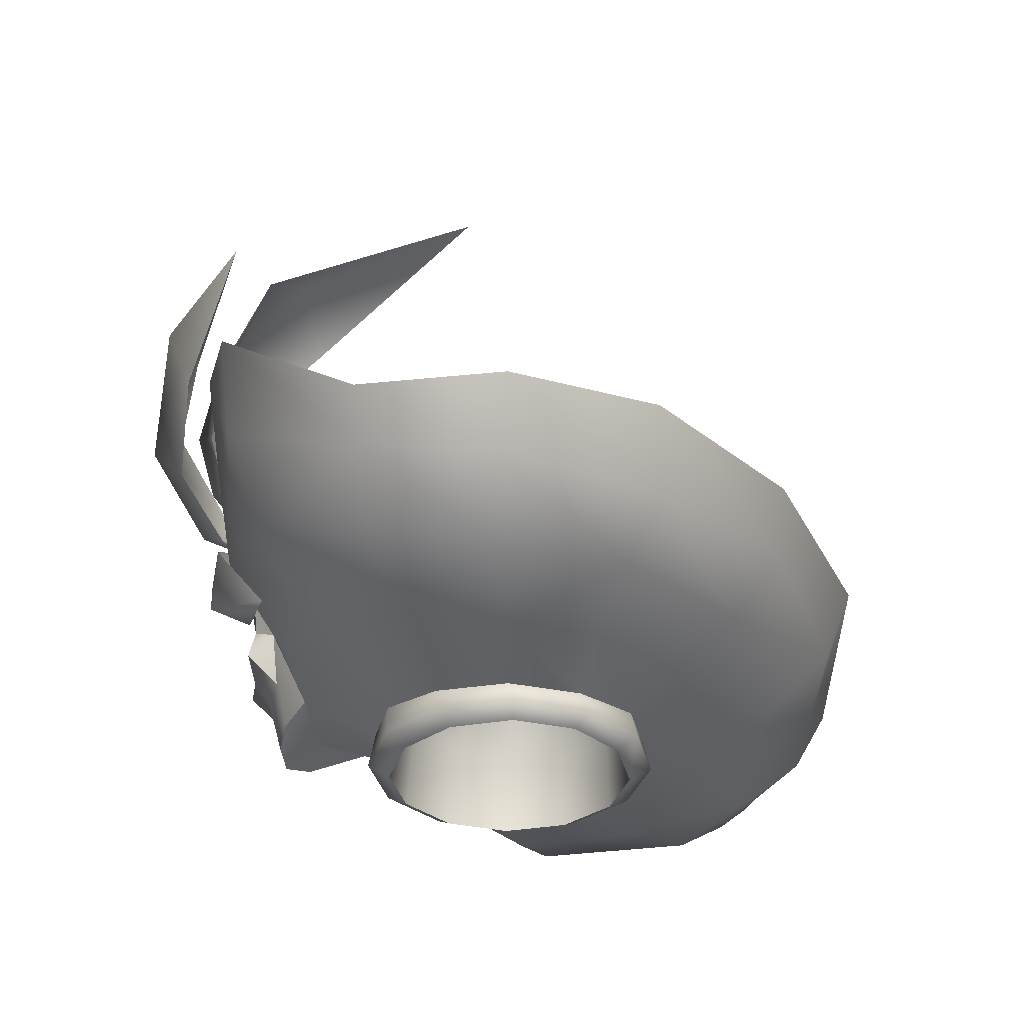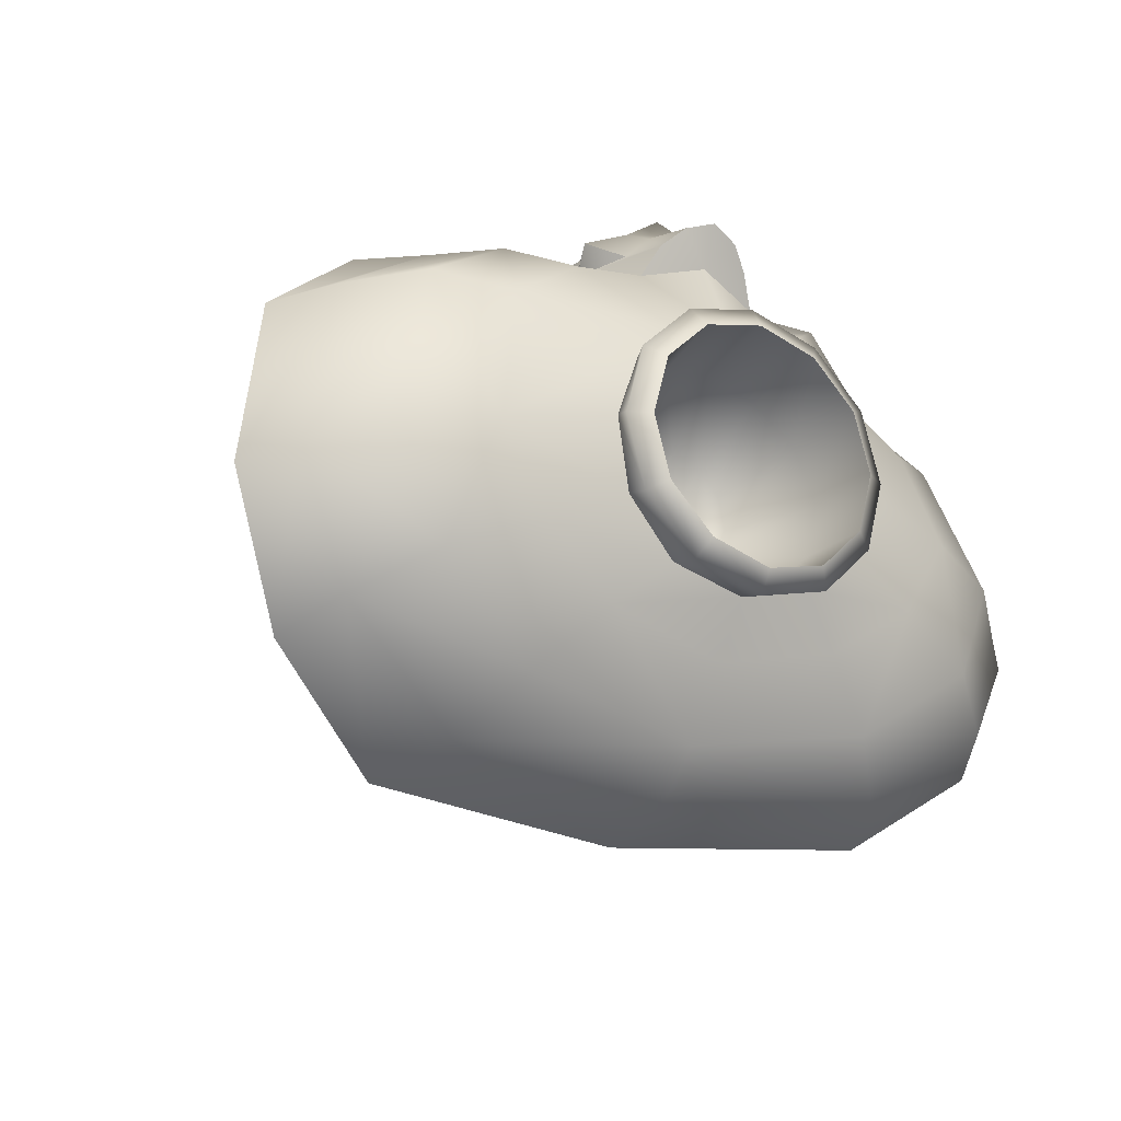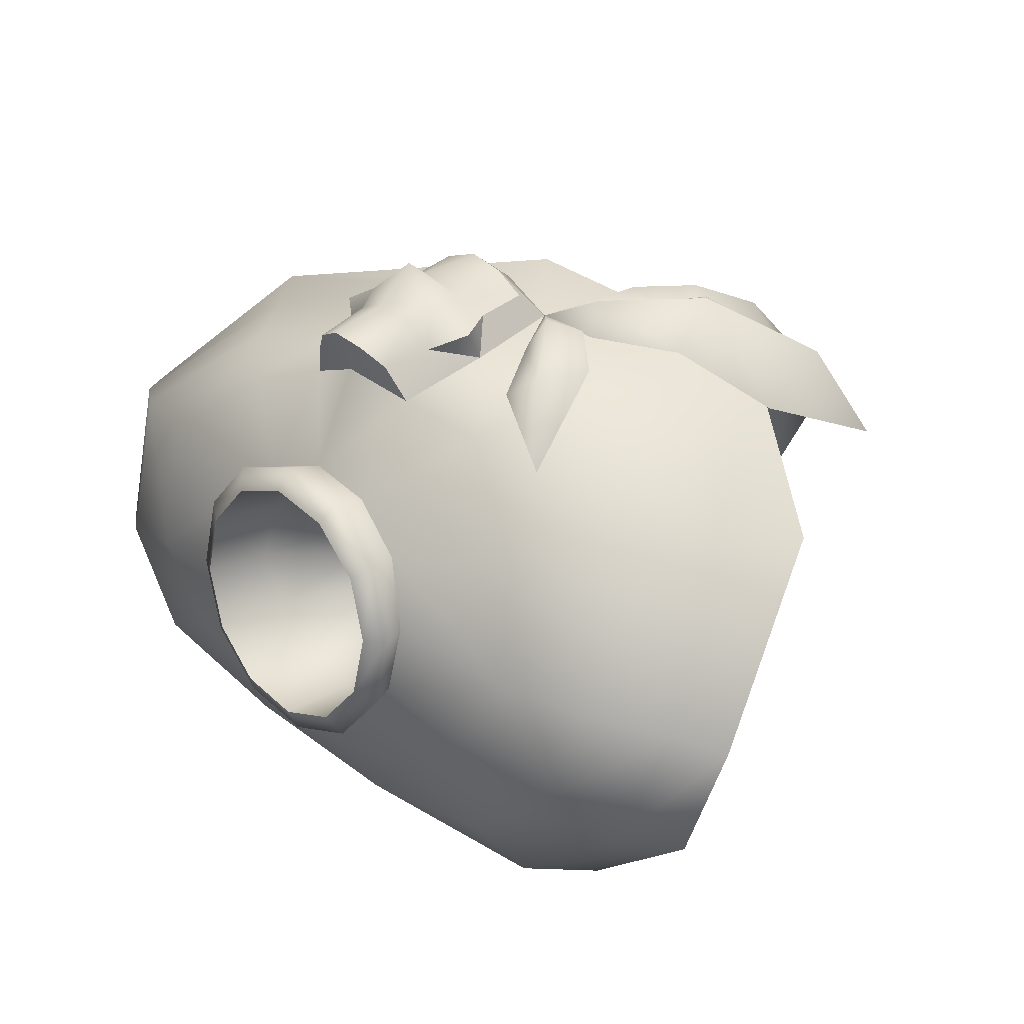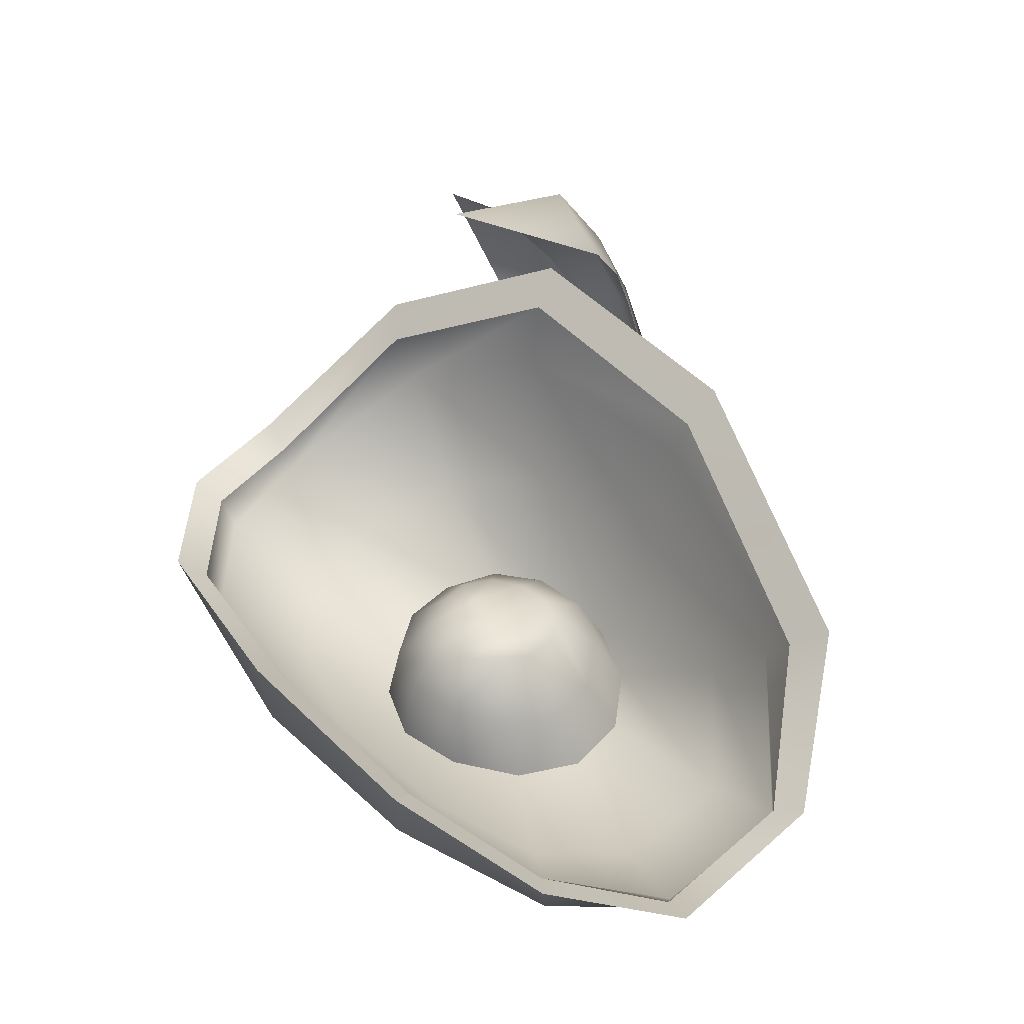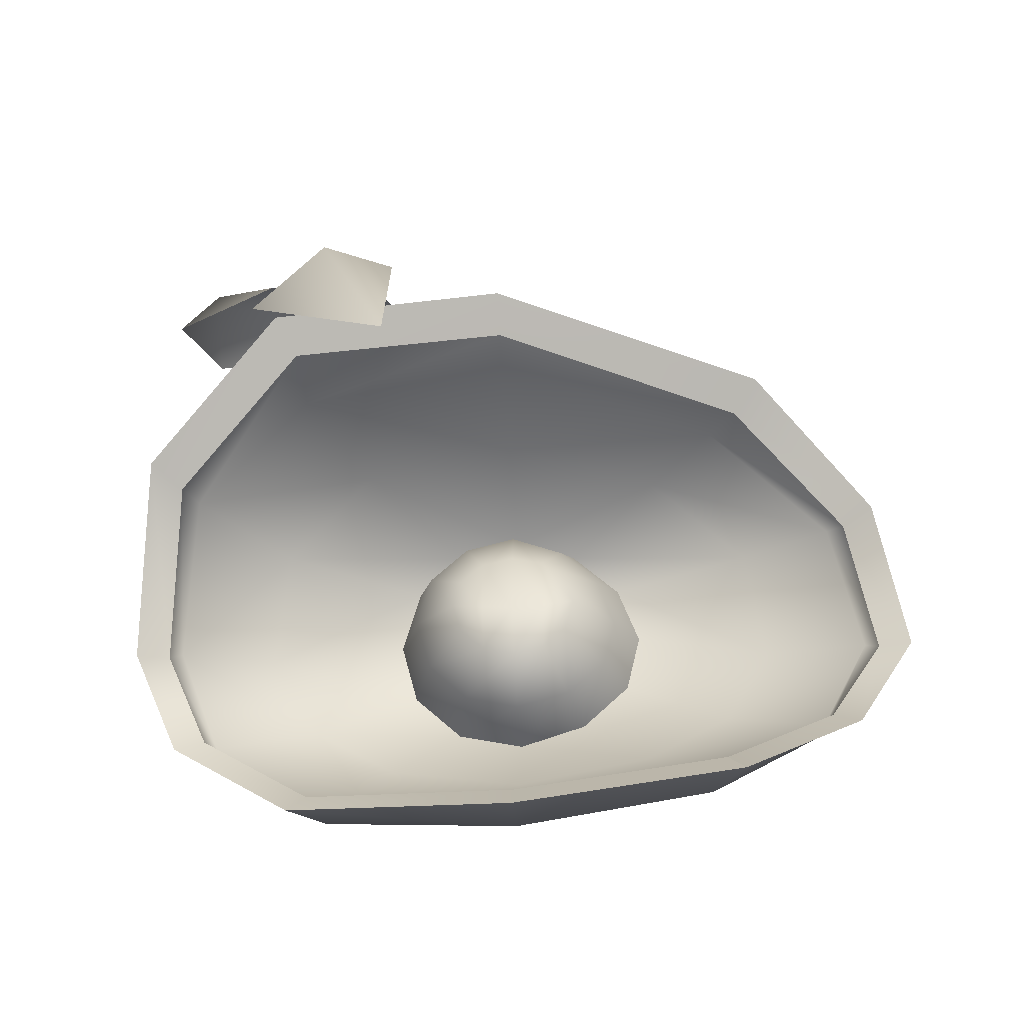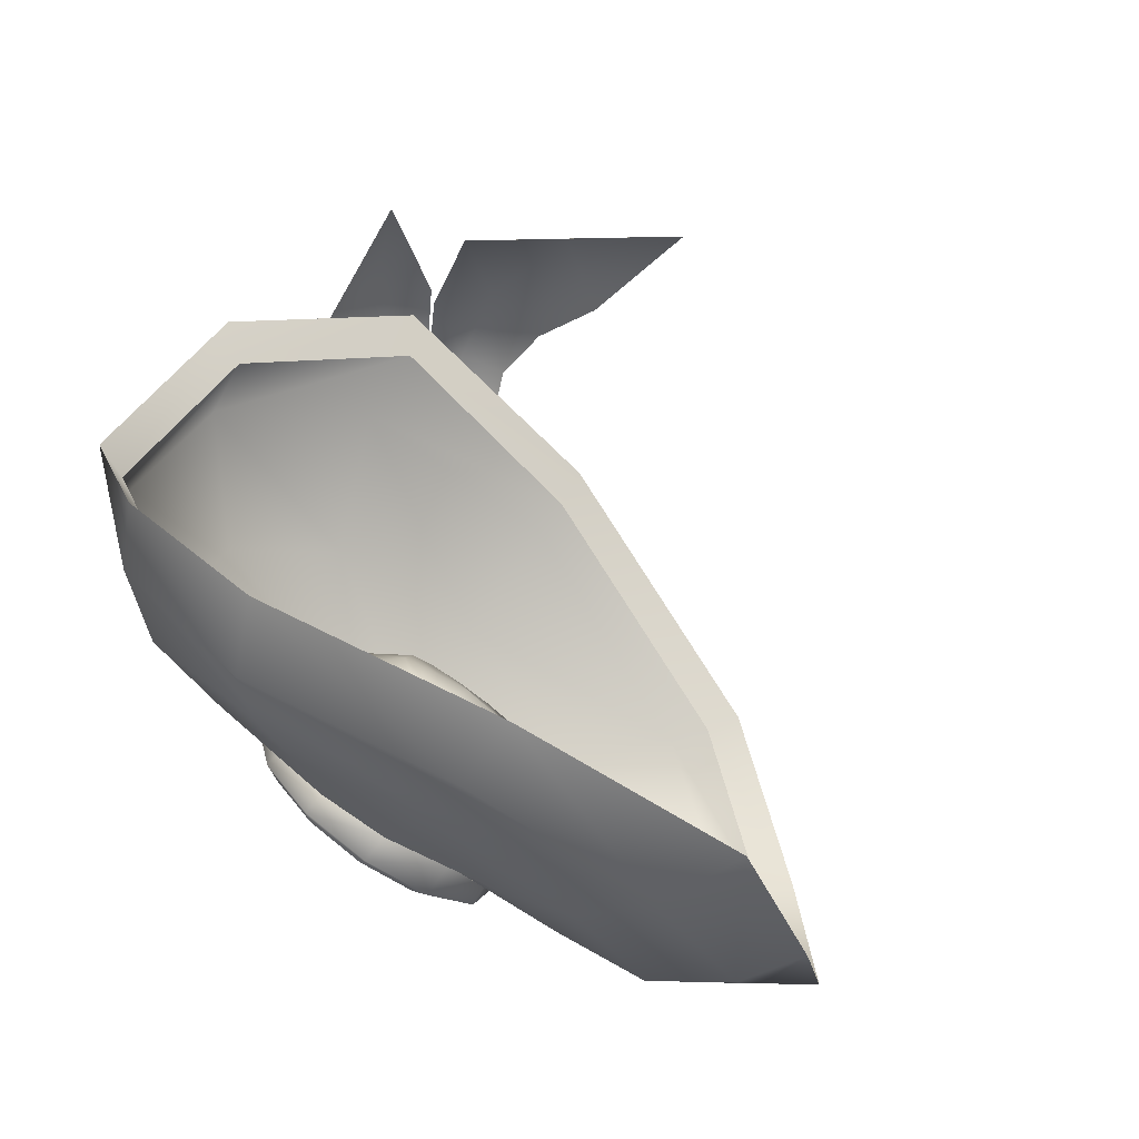
<metadata>
{"format":"obj","ext":"obj","renderer":"f3d","projection":"perspective","resolution":1024,"background":"white","views":[{"elev":-34.0,"azim":118.3,"up":"+Y"},{"elev":-23.1,"azim":-32.3,"up":"+Z"},{"elev":22.1,"azim":45.6,"up":"+Z"},{"elev":41.6,"azim":-122.8,"up":"+Y"},{"elev":-34.6,"azim":-175.9,"up":"+Z"},{"elev":-76.1,"azim":143.9,"up":"+Z"}]}
</metadata>
<code>
g default
v 1.487 5.614 4.976
v 2.086 6.812 5.145
v 2.807 6.804 5.599
v 3.255 6.534 5.006
v 2.612 8.077 5.032
v 3.514 7.83 5.572
v 3.989 7.32 4.872
v 2.49 9.192 4.576
v 3.799 9.316 4.959
v 4.658 8.516 4.229
v 1.958 10.41 3.644
v 3.264 11.27 3.525
v 4.935 10.08 2.96
v 1.766 12.9 -0.008643
v 2.523 6.017 5.252
v 2.983 5.593 5.603
v 3.138 5.242 4.975
v 4.126 7.41 5.551
v 4.692 6.768 5.777
v 4.829 5.889 4.907
v 4.849 8.641 4.752
v 6.043 8.56 4.615
v 6.203 6.968 3.873
v 6.478 9.763 2.762
v 2.258 4.348 4.769
v 2.786 4.359 5.433
v 3.038 5.114 5.102
v 2.957 3.119 4.276
v 3.668 3.248 4.743
v 3.773 4.524 4.619
v 4.176 2.716 3.152
v 2.807 6.804 5.319
v 3.514 7.83 5.292
v 3.799 9.316 4.679
v 3.264 11.27 3.245
v 2.983 5.593 5.323
v 4.692 6.768 5.496
v 6.043 8.56 4.335
v 2.786 4.521 5.102
v 3.668 3.411 4.412
v -3.605 2.137 -4.341
v -0.1654 2.308 -5.006
v -2.461 1.325 -3.153
v -0.1499 1.444 -3.724
v -5.756 1.367 -2.826
v -4.011 0.9391 -2.082
v -6.747 1.183 -0.7748
v -5.027 0.7805 -0.4619
v -6.958 2.563 -3.51
v -8.108 2.119 -1.159
v -4.349 3.464 -5.337
v -0.1731 3.432 -5.973
v -0.1399 0.7766 -2.705
v -1.508 0.8865 -2.305
v -2.482 0.7785 -1.284
v -2.787 0.6428 0.08251
v -2.88 1.766 3.542
v -3.871 2.717 4.081
v -4.662 0.9413 2.105
v -6.155 1.355 2.293
v -7.476 2.281 2.045
v -4.825 3.922 4.233
v -1.319 0.8301 2.259
v -0.04383 0.9518 2.607
v -2.329 0.6543 1.389
v 2.178 1.193 -3.153
v 3.291 1.798 -4.341
v 3.759 0.8828 -2.082
v 5.478 1.424 -2.826
v 4.821 1.072 -0.4619
v 6.502 1.809 -0.7748
v 7.581 2.838 -1.159
v 6.665 2.457 -3.51
v 4.02 2.564 -5.337
v 1.243 0.6407 -2.305
v 2.252 0.6318 -1.284
v 2.608 0.655 0.0825
v 3.829 4.012 4.242
v 2.822 2.442 3.542
v 6.029 2.816 2.013
v 4.539 1.771 1.573
v 7.171 4.384 2.045
v 4.481 5.896 4.233
v 1.219 0.9518 2.259
v 2.198 0.8319 1.389
v 1.03 3.025 -0.9055
v 0.5511 3.036 -1.367
v -0.09239 3.086 -1.536
v -0.7285 3.037 -1.365
v -1.187 3.025 -0.9039
v -1.344 3.06 -0.2762
v -1.156 3.016 0.3466
v -0.6771 2.937 0.7975
v -0.03726 2.908 0.9657
v 0.5951 2.936 0.7996
v 1.054 3.011 0.3487
v 1.214 3.054 -0.2762
v 1.911 1.509 -1.213
v 1.047 1.507 -2.071
v -0.1241 1.579 -2.4
v -1.282 1.635 -2.063
v -2.112 1.503 -1.204
v -2.382 1.367 -0.0532
v -1.996 1.404 1.05
v -1.13 1.573 1.787
v -0.03963 1.732 2.081
v 1.037 1.753 1.787
v 1.872 1.685 1.046
v 2.219 1.54 -0.05939
v -8.935 2.877 -1.482
v -7.569 3.909 -3.983
v -5.006 5.248 -5.723
v -0.1744 4.947 -6.201
v -8.324 3.327 1.904
v -5.791 5.065 4.396
v -0.0166 7.192 5.524
v 7.264 3.666 -3.983
v 8.351 3.546 -1.482
v 4.673 4.011 -5.723
v 7.798 6.171 1.904
v 4.855 8.042 4.396
v -3.014 1.886 -3.645
v -0.1492 2.028 -4.256
v -4.85 1.323 -2.385
v -5.828 1.157 -0.6177
v -6.87 2.681 -3.395
v -7.978 2.253 -1.147
v -4.304 3.55 -5.176
v -0.1651 3.514 -5.805
v -0.1297 1.007 -2.756
v -1.564 1.12 -2.352
v -2.58 0.9897 -1.301
v -2.887 0.8404 0.09104
v -0.01512 3.348 3.921
v -3.338 2.516 3.338
v -5.432 1.298 1.971
v -7.356 2.318 1.936
v -4.709 3.982 3.653
v -0.000135 5.838 4.48
v -1.393 1.053 2.301
v -0.06489 1.197 2.661
v -2.422 0.8557 1.411
v 2.719 1.658 -3.655
v 4.57 1.329 -2.414
v 5.584 1.61 -0.6476
v 7.442 2.972 -1.17
v 6.565 2.59 -3.421
v 3.979 2.67 -5.188
v 1.303 0.8511 -2.345
v 2.336 0.8321 -1.325
v 2.693 0.8595 0.05538
v 3.27 3.326 3.252
v 5.204 2.43 1.695
v 7.023 4.507 1.931
v 4.406 5.939 3.57
v 1.265 1.195 2.302
v 2.279 1.057 1.396
v 1.093 3.205 -0.9474
v 0.5845 3.217 -1.433
v -0.09864 3.246 -1.608
v -0.777 3.186 -1.421
v -1.268 3.172 -0.929
v -1.438 3.206 -0.2669
v -1.242 3.159 0.389
v -0.7362 3.089 0.8637
v -0.05422 3.066 1.04
v 0.624 3.088 0.8632
v 1.117 3.156 0.3821
v 1.29 3.205 -0.2824
v 1.882 2.295 -1.326
v 1.036 2.304 -2.164
v -0.1159 2.365 -2.484
v -1.261 2.357 -2.155
v -2.077 2.174 -1.309
v -2.338 2.005 -0.1783
v -1.974 2.075 0.914
v -1.133 2.272 1.665
v -0.03997 2.491 1.96
v 1.047 2.524 1.669
v 1.868 2.479 0.9106
v 2.192 2.335 -0.193
v -7.004 3.559 -3.632
v -8.248 2.605 -1.393
v -4.648 4.777 -5.22
v -0.1672 4.481 -5.655
v -7.684 2.928 1.66
v -5.281 4.593 3.79
v -0.02694 6.539 4.833
v 7.669 3.266 -1.411
v 6.69 3.342 -3.652
v 4.317 3.628 -5.227
v 7.152 5.695 1.51
v 4.448 7.414 3.791
v 0.001758 5.084 6.051
v 0.001758 1.447 5.203
v 0.001758 3.353 6.201
v 0.001758 2.612 5.508
v 0.001758 3.782 5.916
v 0.9654 1.853 4.629
v 1.748 3.282 5.139
v 1.256 5.132 5.444
v 1.119 2.817 4.812
v 1.339 4.066 5.278
v 0.7186 5.078 5.861
v 0.571 1.585 4.994
v 0.6544 2.71 5.295
v 0.8396 3.168 5.56
v 0.7269 3.934 5.577
v -0.9619 1.853 4.629
v -1.744 3.282 5.139
v -1.261 5.121 5.444
v -1.115 2.817 4.812
v -1.335 4.066 5.278
v -0.715 5.078 5.861
v -0.5675 1.585 4.994
v -0.6509 2.71 5.295
v -0.836 3.168 5.56
v -0.7234 3.934 5.577
v -1.584 5.487 4.981
v -1.681 3.653 4.599
v 1.267 2.095 3.979
v 1.675 3.658 4.587
v 0.002044 6.074 5.386
v 0 1.811 4.385
v -1.283 2.074 3.984
v 2.321 0.2281 -1.449
v 1.299 0.2281 -2.471
v -0.09715 0.2281 -2.845
v -1.493 0.2281 -2.471
v -2.515 0.2281 -1.449
v -2.889 0.2281 -0.05313
v -2.515 0.2281 1.343
v -1.493 0.2281 2.365
v -0.09715 0.2281 2.739
v 1.299 0.2281 2.365
v 2.321 0.2281 1.343
v 2.695 0.2281 -0.05313
v 1.954 1e-06 -1.237
v 1.087 0 -2.104
v -0.09715 0 -2.422
v -1.281 0 -2.104
v -2.148 -0 -1.237
v -2.466 -1e-06 -0.05313
v -2.148 -0 1.131
v -1.281 -0 1.998
v -0.09715 0 2.316
v 1.087 0 1.998
v 1.954 1e-06 1.131
v 2.272 1e-06 -0.05313
v 0.6039 3.347 -0.4189
v -0.07691 3.445 -0.5234
v -0.7571 3.347 -0.4187
v 0.5734 3.182 -0.3904
v -0.06444 3.28 -0.4754
v -0.7024 3.184 -0.3888
g TurtleDefaultBakeLayer Lich_Captains_Hat FinishedModels
f 1 3 2
f 1 4 3
f 2 3 6 5
f 3 4 7 6
f 5 6 9 8
f 6 7 10 9
f 8 9 12 11
f 9 10 13 12
f 11 12 14
f 12 13 14
f 1 16 15
f 1 17 16
f 15 16 19 18
f 16 17 20 19
f 18 19 22 21
f 19 20 23 22
f 21 22 24
f 22 23 24
f 1 25 26
f 1 26 27
f 25 28 29 26
f 26 29 30 27
f 28 31 29
f 29 31 30
f 1 2 32
f 1 32 4
f 2 5 33 32
f 32 33 7 4
f 5 8 34 33
f 33 34 10 7
f 8 11 35 34
f 34 35 13 10
f 11 14 35
f 35 14 13
f 1 15 36
f 1 36 17
f 15 18 37 36
f 36 37 20 17
f 18 21 38 37
f 37 38 23 20
f 21 24 38
f 38 24 23
f 1 39 25
f 1 27 39
f 25 39 40 28
f 39 27 30 40
f 28 40 31
f 40 30 31
f 124 126 127 125
f 122 128 126 124
f 123 129 128 122
f 130 123 122 131
f 131 122 124 132
f 132 124 125 133
f 136 125 127 137
f 135 136 137 138
f 134 135 138 139
f 141 140 135 134
f 140 142 136 135
f 142 133 125 136
f 144 145 146 147
f 143 144 147 148
f 123 143 148 129
f 130 149 143 123
f 149 150 144 143
f 150 151 145 144
f 153 154 146 145
f 152 155 154 153
f 134 139 155 152
f 141 134 152 156
f 156 152 153 157
f 157 153 145 151
f 170 171 159 158
f 171 172 160 159
f 172 173 161 160
f 173 174 162 161
f 174 175 163 162
f 175 176 164 163
f 176 177 165 164
f 177 178 166 165
f 178 179 167 166
f 179 180 168 167
f 180 181 169 168
f 181 170 158 169
f 168 169 250 167
f 167 250 251 166
f 166 251 252 165
f 165 252 163 164
f 150 149 171 170
f 149 130 172 171
f 130 131 173 172
f 131 132 174 173
f 132 133 175 174
f 133 142 176 175
f 142 140 177 176
f 140 141 178 177
f 141 156 179 178
f 156 157 180 179
f 157 151 181 180
f 151 150 170 181
f 127 126 182 183
f 126 128 184 182
f 128 129 185 184
f 137 127 183 186
f 138 137 186 187
f 139 138 187 188
f 147 146 189 190
f 148 147 190 191
f 129 148 191 185
f 146 154 192 189
f 154 155 193 192
f 155 139 188 193
f 42 44 43 41
f 41 43 46 45
f 45 46 48 47
f 45 47 50 49
f 41 45 49 51
f 42 41 51 52
f 53 54 43 44
f 54 55 46 43
f 55 56 48 46
f 58 60 59 57
f 60 47 48 59
f 60 61 50 47
f 58 62 61 60
f 63 57 59 65
f 65 59 48 56
f 42 67 66 44
f 67 69 68 66
f 69 71 70 68
f 69 73 72 71
f 67 74 73 69
f 42 52 74 67
f 53 44 66 75
f 75 66 68 76
f 76 68 70 77
f 78 79 81 80
f 80 81 70 71
f 80 71 72 82
f 78 80 82 83
f 84 85 81 79
f 85 77 70 81
f 98 86 87 99
f 99 87 88 100
f 100 88 89 101
f 101 89 90 102
f 102 90 91 103
f 103 91 92 104
f 104 92 93 105
f 105 93 94 106
f 106 94 95 107
f 107 95 96 108
f 108 96 97 109
f 109 97 86 98
f 97 253 87 86
f 253 254 88 87
f 254 255 89 88
f 255 91 90 89
f 50 110 111 49
f 49 111 112 51
f 51 112 113 52
f 61 114 110 50
f 62 115 114 61
f 73 117 118 72
f 74 119 117 73
f 52 113 119 74
f 72 118 120 82
f 82 120 121 83
f 111 110 183 182
f 112 111 182 184
f 113 112 184 185
f 110 114 186 183
f 114 115 187 186
f 115 116 188 187
f 118 117 190 189
f 117 119 191 190
f 119 113 185 191
f 120 118 189 192
f 121 120 192 193
f 116 121 193 188
f 197 206 207 196
f 198 208 204 194
f 195 205 206 197
f 196 207 208 198
f 206 205 199 202
f 207 206 202 200
f 208 207 200 203
f 204 208 203 201
f 197 196 217 216
f 198 194 214 218
f 195 197 216 215
f 196 198 218 217
f 216 212 209 215
f 217 210 212 216
f 218 213 210 217
f 214 211 213 218
f 223 116 115 219
f 219 115 62
f 220 219 62 58
f 220 58 57 225
f 63 225 57
f 221 84 79
f 79 78 222 221
f 83 1 222 78
f 64 224 225 63
f 64 84 221 224
f 202 222 200
f 201 203 222 1
f 204 1 223 194
f 195 224 205
f 199 221 222 202
f 200 222 203
f 205 224 221 199
f 212 210 220
f 213 211 219 220
f 214 194 223 219
f 195 215 224
f 209 212 220 225
f 210 213 220
f 211 214 219
f 215 209 225 224
f 238 98 99 239
f 239 99 100 240
f 240 100 101 241
f 241 101 102 242
f 242 102 103 243
f 243 103 104 244
f 244 104 105 245
f 245 105 106 246
f 246 106 107 247
f 247 107 108 248
f 248 108 109 249
f 249 109 98 238
f 226 227 75 76
f 227 228 53 75
f 228 229 54 53
f 229 230 55 54
f 230 231 56 55
f 231 232 65 56
f 232 233 63 65
f 233 234 64 63
f 234 235 84 64
f 235 236 85 84
f 236 237 77 85
f 237 226 76 77
f 226 238 239 227
f 227 239 240 228
f 228 240 241 229
f 229 241 242 230
f 230 242 243 231
f 231 243 244 232
f 232 244 245 233
f 233 245 246 234
f 234 246 247 235
f 235 247 248 236
f 236 248 249 237
f 237 249 238 226
f 204 201 1
f 1 121 116 223
f 83 121 1
f 250 169 158 159
f 251 250 159 160
f 252 251 160 161
f 163 252 161 162
f 96 95 253 97
f 95 94 254 253
f 94 93 255 254
f 93 92 91 255

</code>
